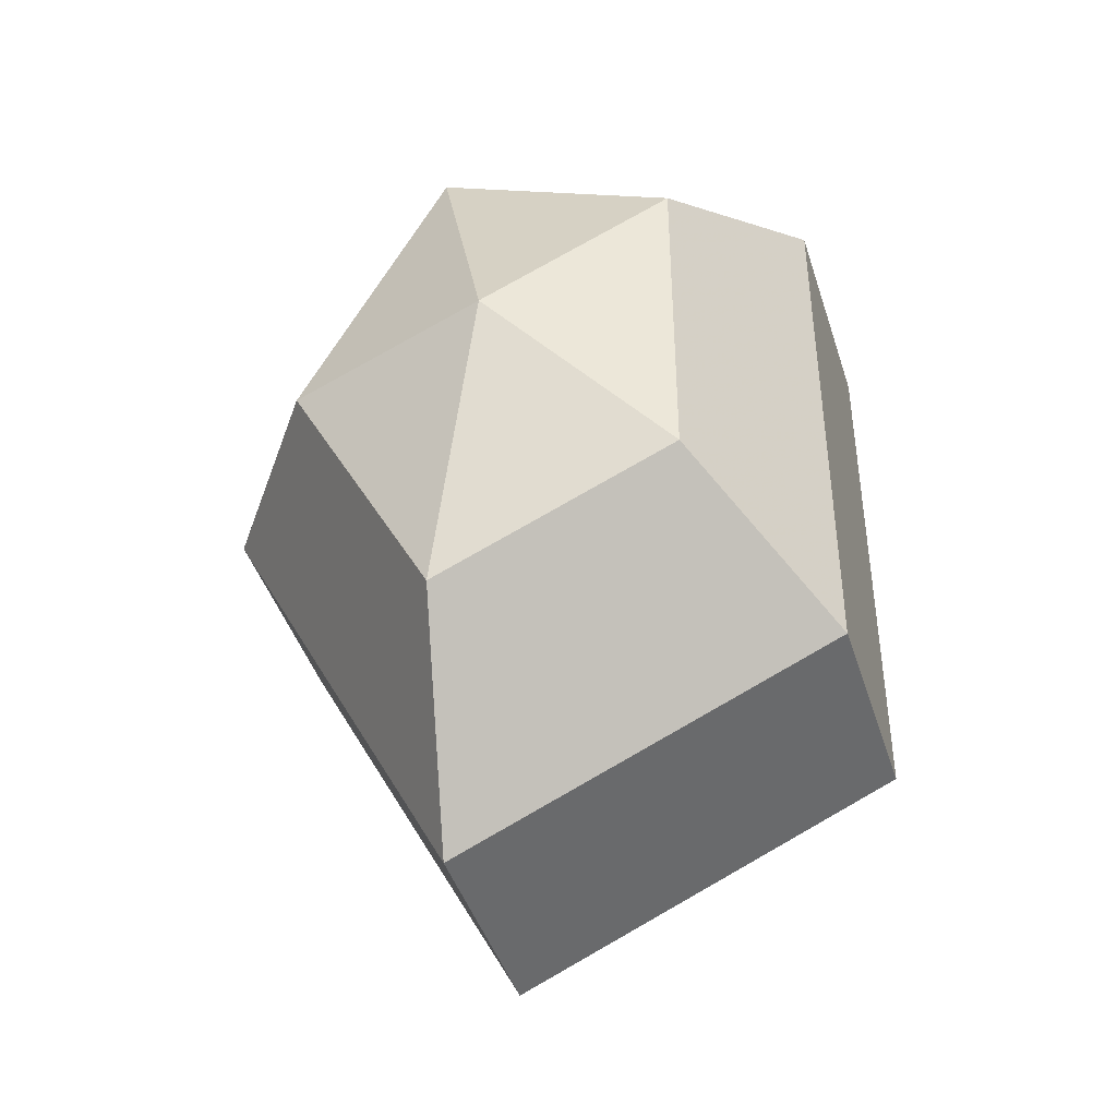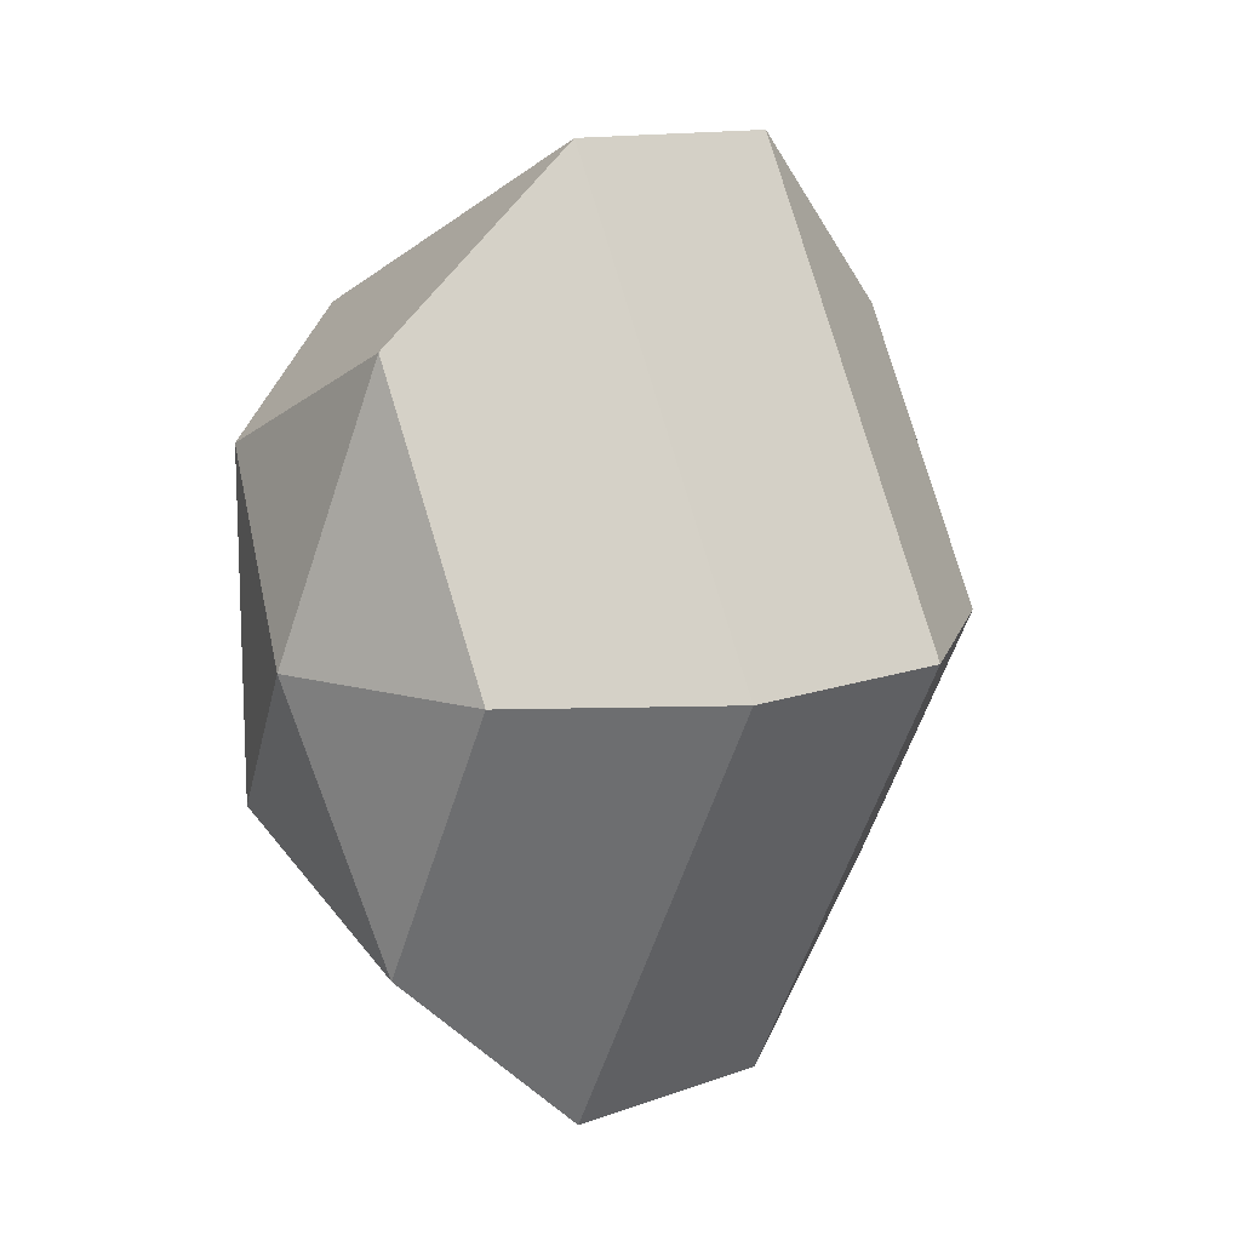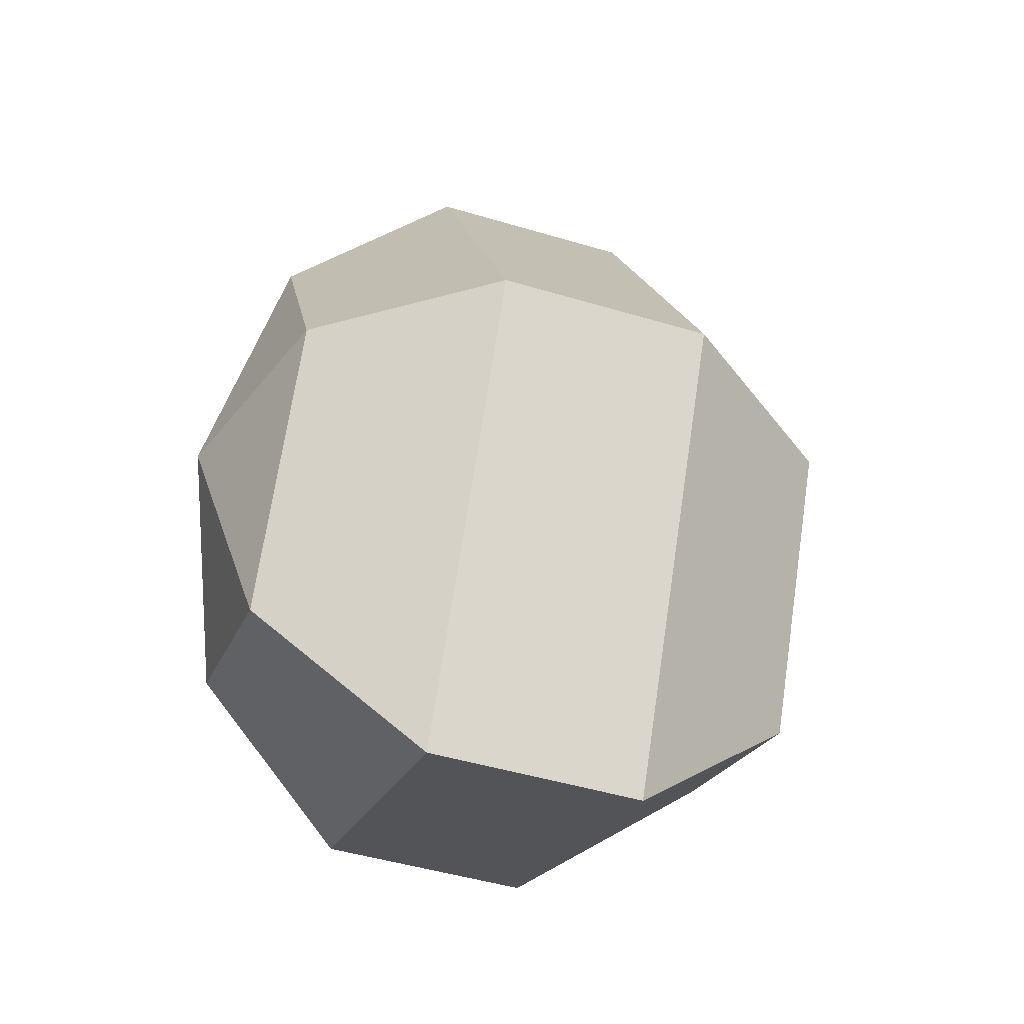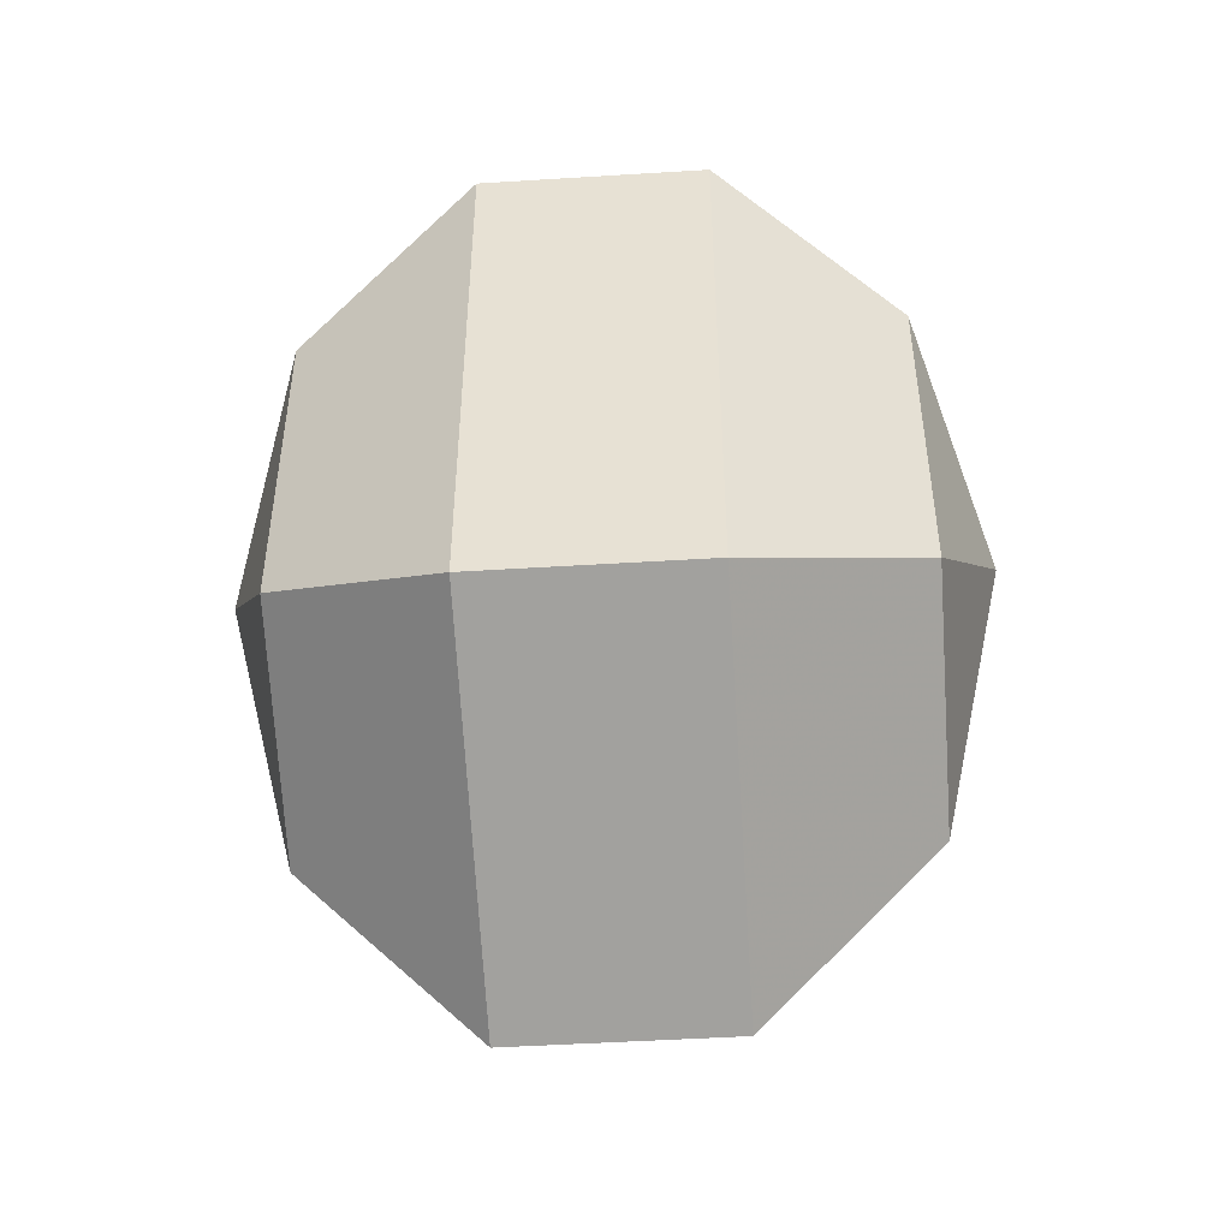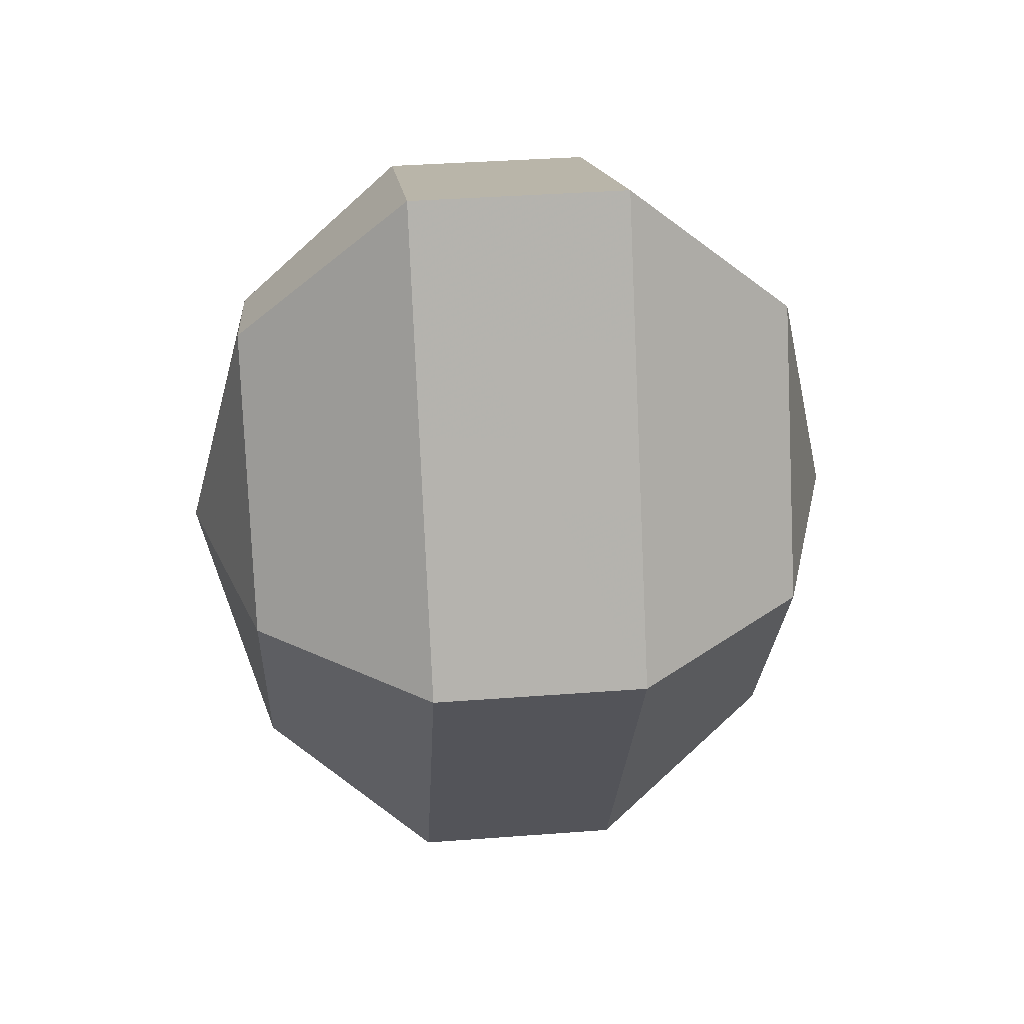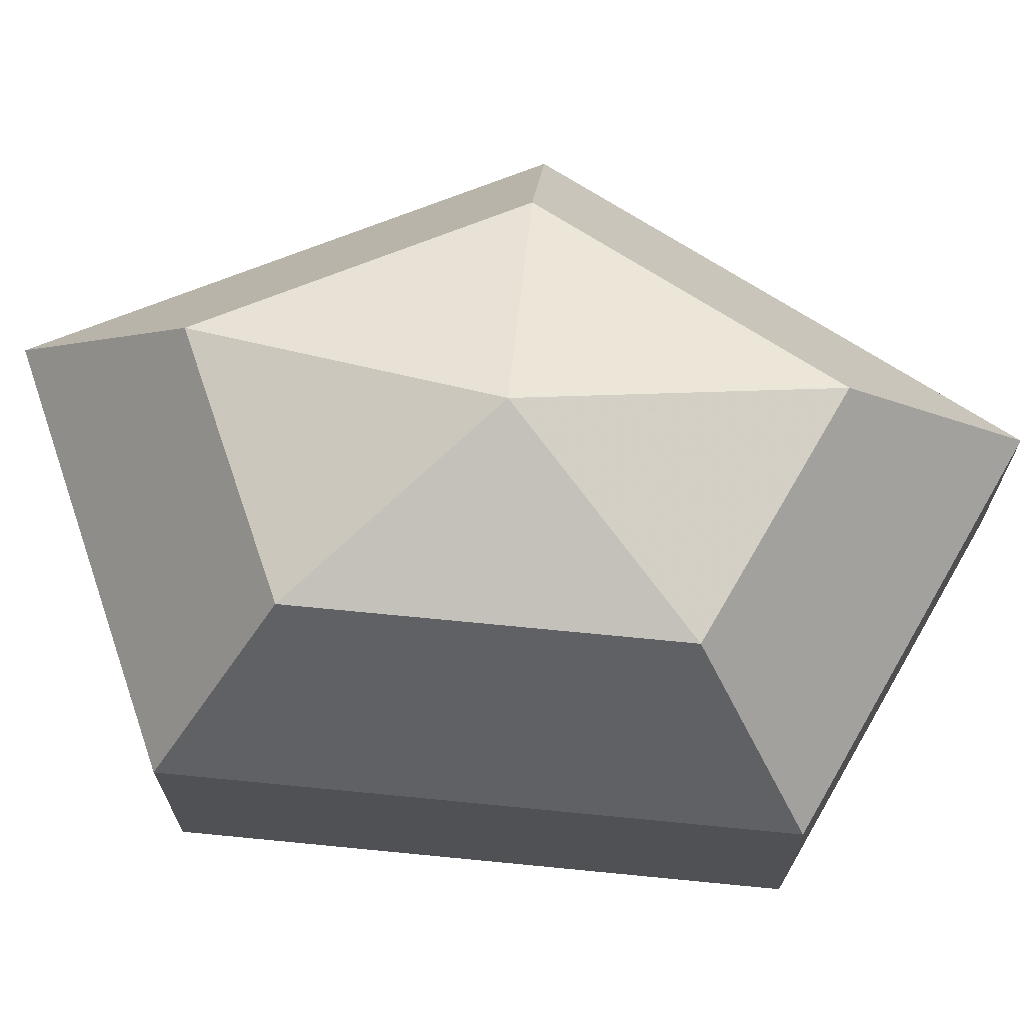
<metadata>
{"format":"obj","ext":"obj","renderer":"f3d","projection":"perspective","resolution":1024,"background":"white","views":[{"elev":-43.5,"azim":17.2,"up":"+Y"},{"elev":13.2,"azim":-129.4,"up":"+Y"},{"elev":-47.4,"azim":-108.7,"up":"+Y"},{"elev":-47.9,"azim":94.0,"up":"+Y"},{"elev":38.1,"azim":-95.5,"up":"+Y"},{"elev":70.0,"azim":95.6,"up":"+Z"}]}
</metadata>
<code>
v 246 152 94
v 246 152 94
v 246 152 94
v 246 152 94
v 246 152 94
v 246 152 94
v 242.5 152 95.15
v 244.9 147.3 95.15
v 248.9 149.1 95.15
v 248.9 154.9 95.15
v 244.9 156.7 95.15
v 242.5 152 95.15
v 240.3 152 98.15
v 244.2 144.4 98.15
v 250.6 147.3 98.15
v 250.6 156.7 98.15
v 244.2 159.6 98.15
v 240.3 152 98.15
v 240.3 152 101.9
v 244.2 144.4 101.9
v 250.6 147.3 101.9
v 250.6 156.7 101.9
v 244.2 159.6 101.9
v 240.3 152 101.9
v 242.5 152 104.9
v 244.9 147.3 104.9
v 248.9 149.1 104.9
v 248.9 154.9 104.9
v 244.9 156.7 104.9
v 242.5 152 104.9
v 246 152 106
v 246 152 106
v 246 152 106
v 246 152 106
v 246 152 106
v 246 152 106
g foo
f 8 7 1
f 9 8 2
f 10 9 3
f 11 10 4
f 12 11 5
f 14 13 7
f 15 14 8
f 16 15 9
f 17 16 10
f 18 17 11
f 20 19 13
f 21 20 14
f 22 21 15
f 23 22 16
f 24 23 17
f 26 25 19
f 27 26 20
f 28 27 21
f 29 28 22
f 30 29 23
f 32 31 25
f 33 32 26
f 34 33 27
f 35 34 28
f 36 35 29
f 2 8 1
f 3 9 2
f 4 10 3
f 5 11 4
f 6 12 5
f 8 14 7
f 9 15 8
f 10 16 9
f 11 17 10
f 12 18 11
f 14 20 13
f 15 21 14
f 16 22 15
f 17 23 16
f 18 24 17
f 20 26 19
f 21 27 20
f 22 28 21
f 23 29 22
f 24 30 23
f 26 32 25
f 27 33 26
f 28 34 27
f 29 35 28
f 30 36 29
g

</code>
